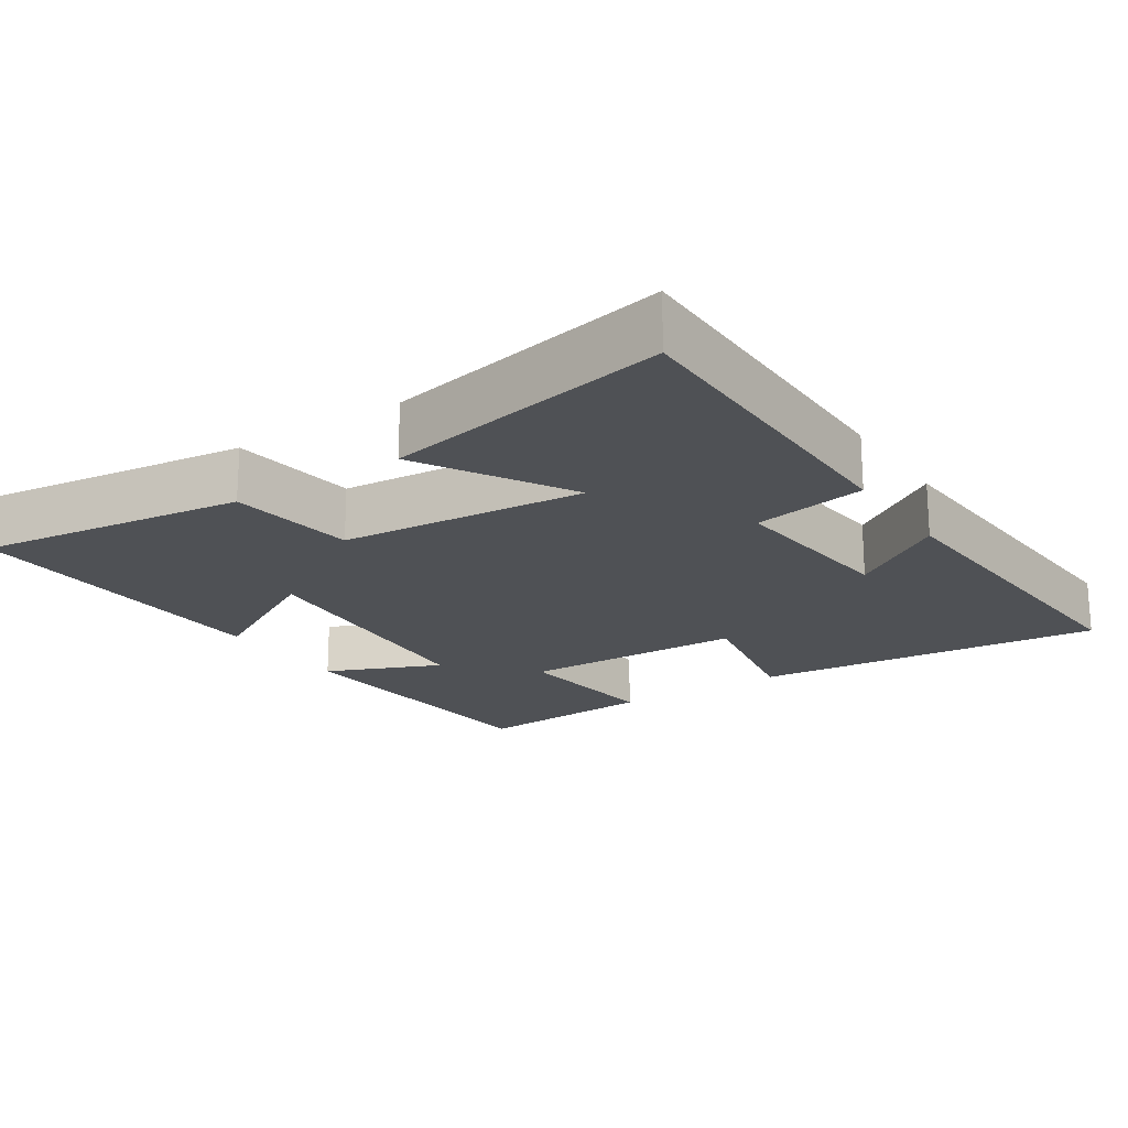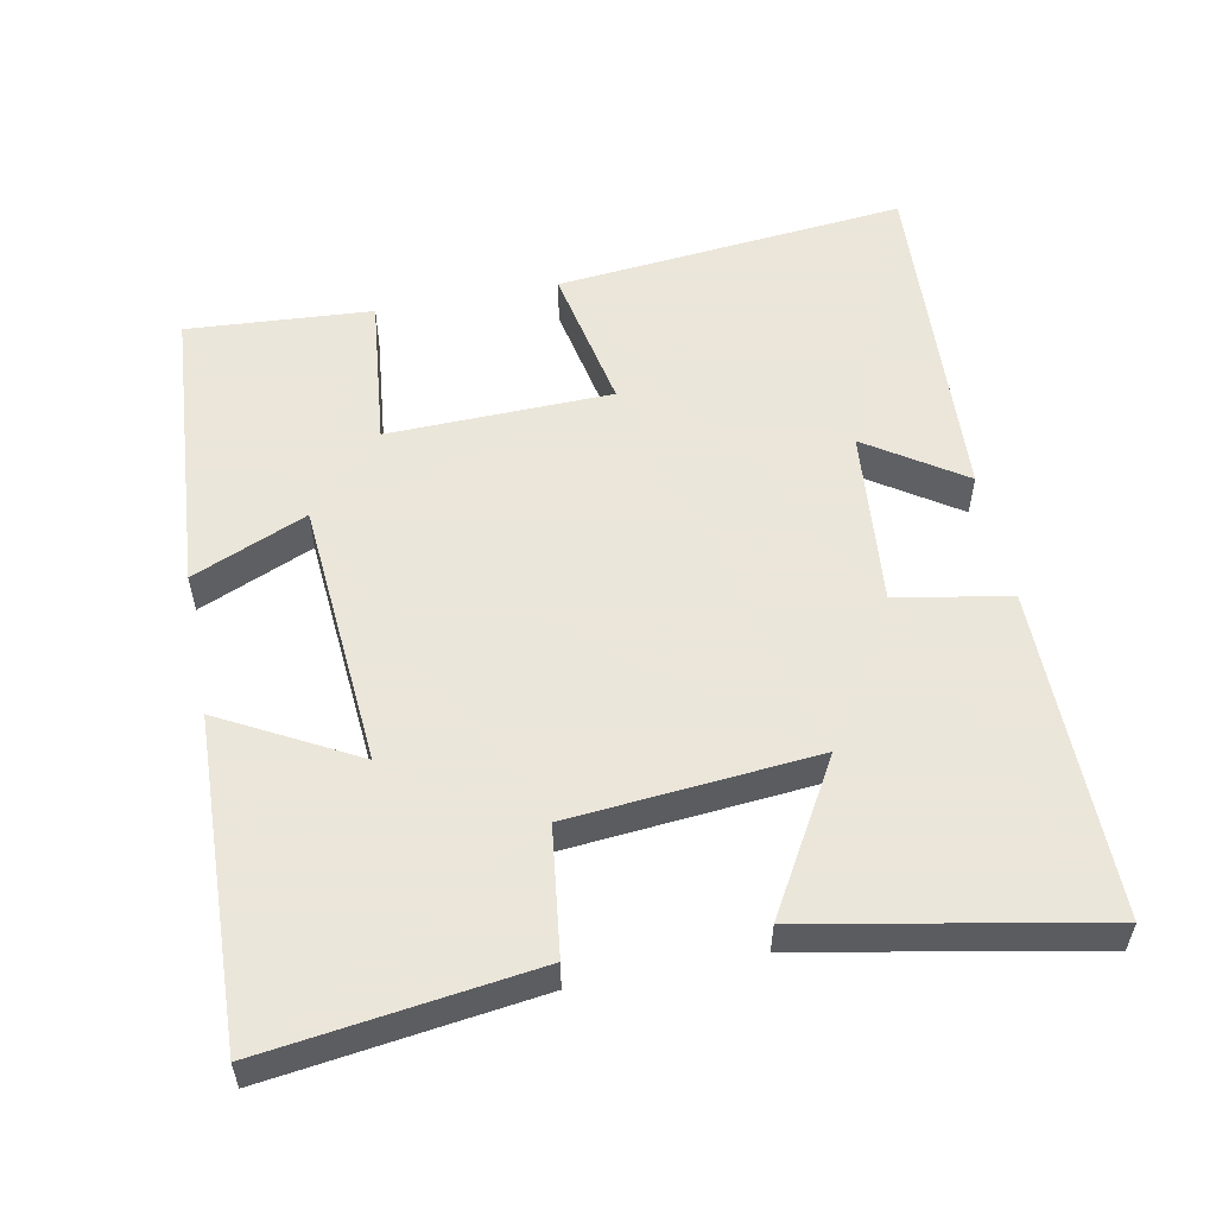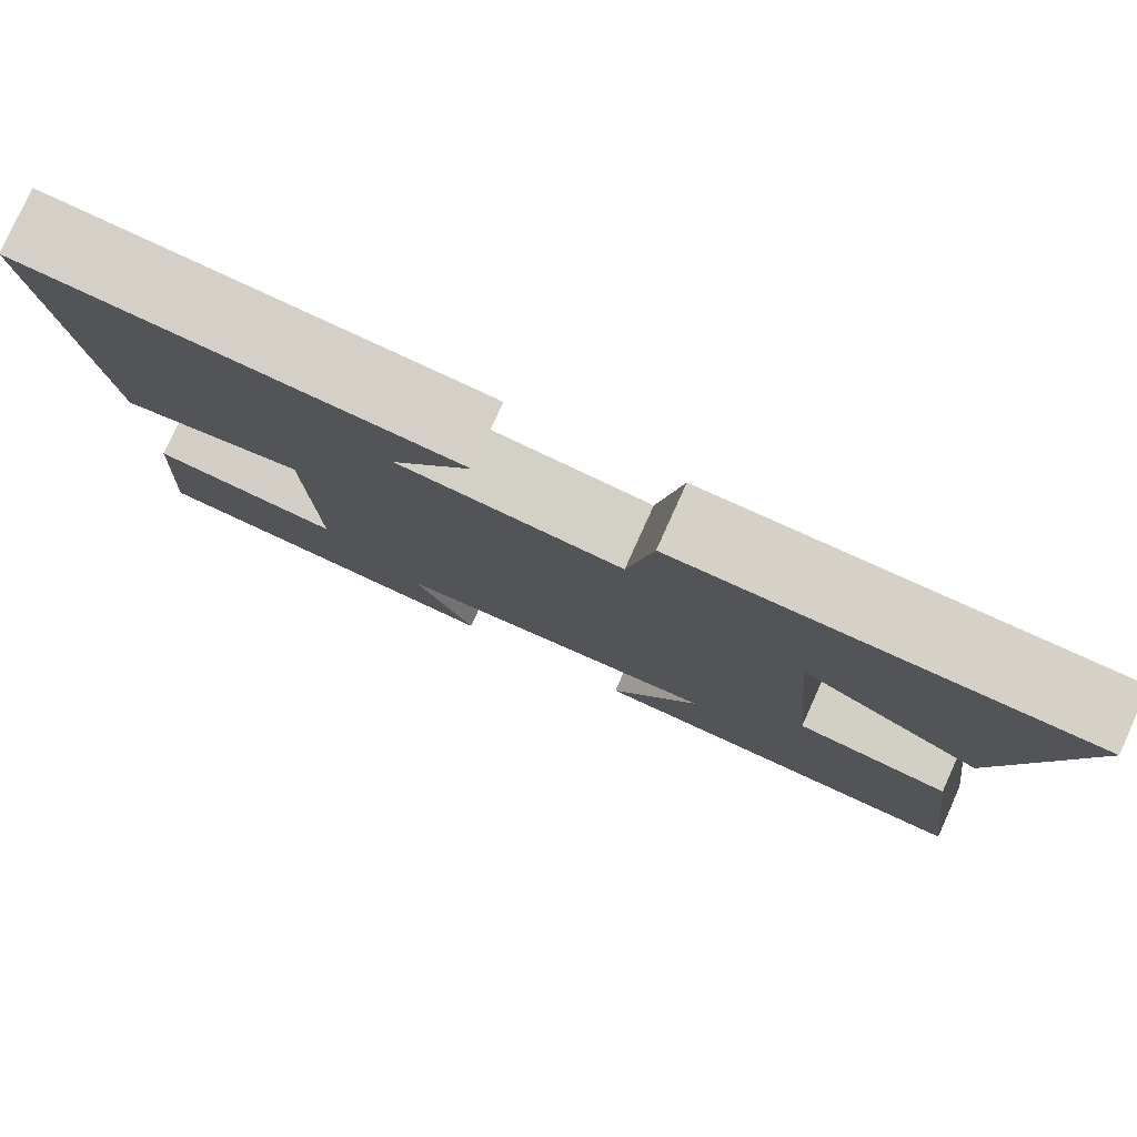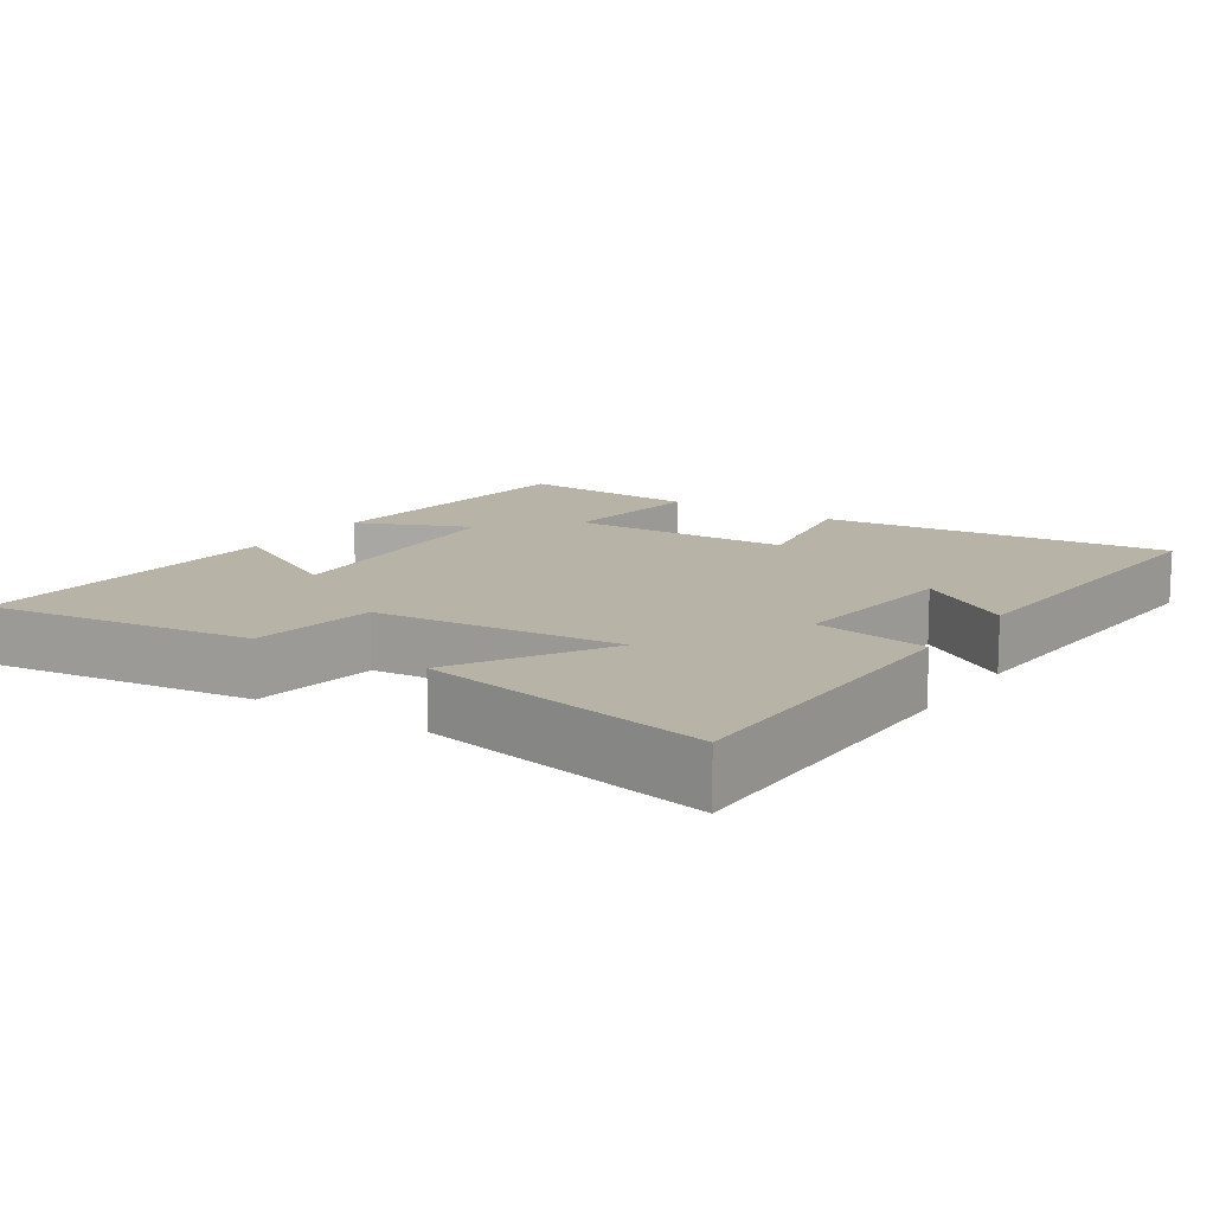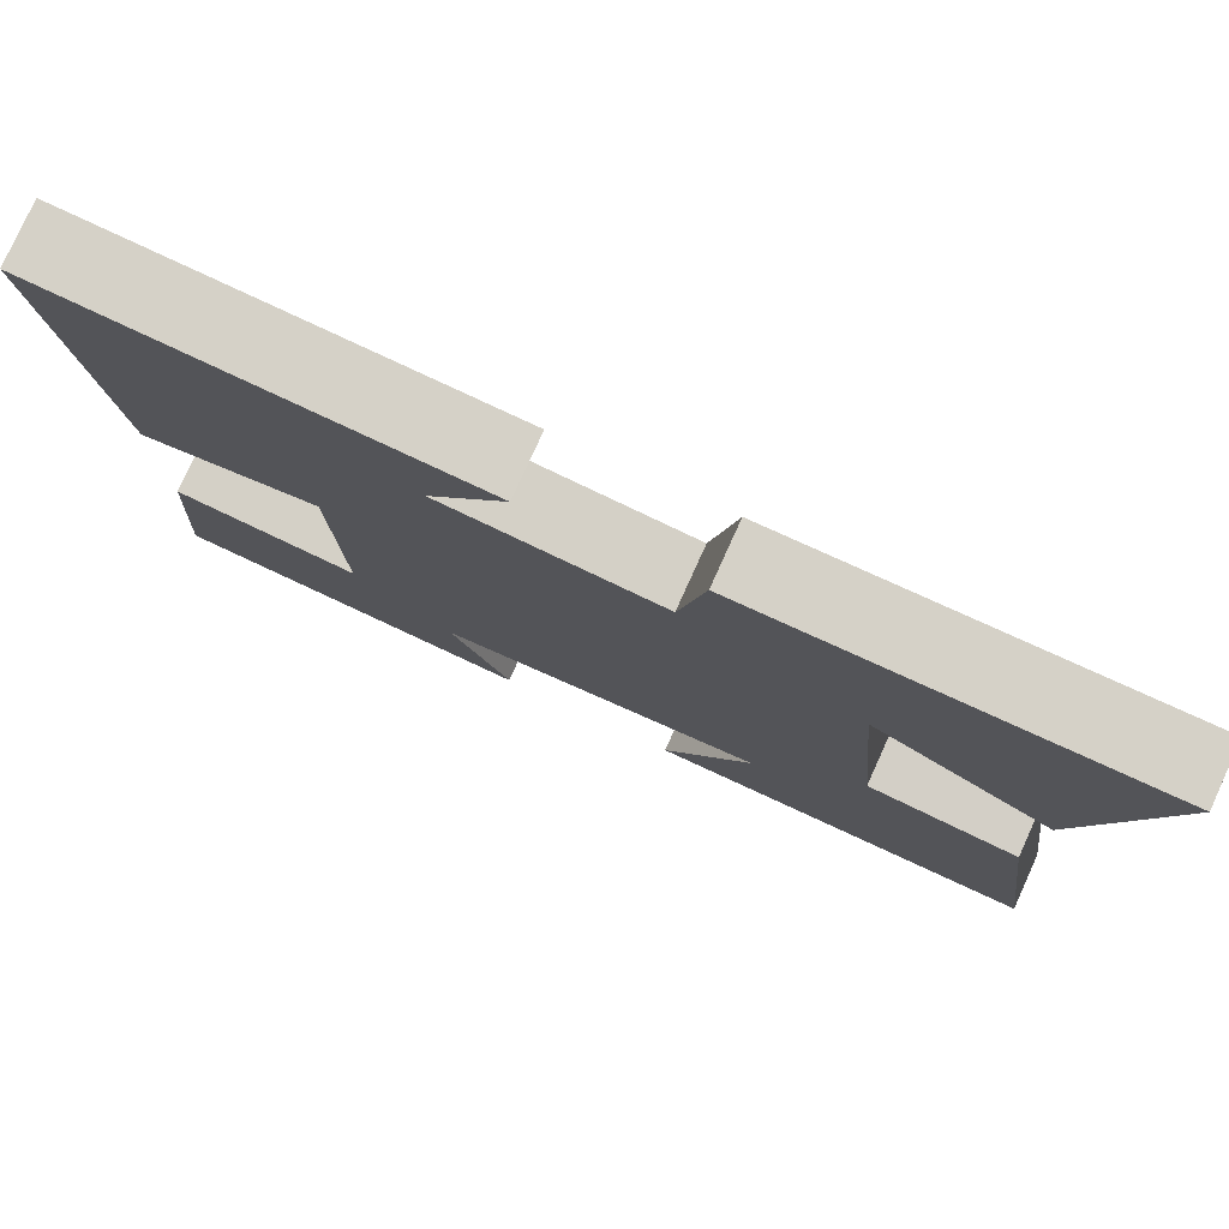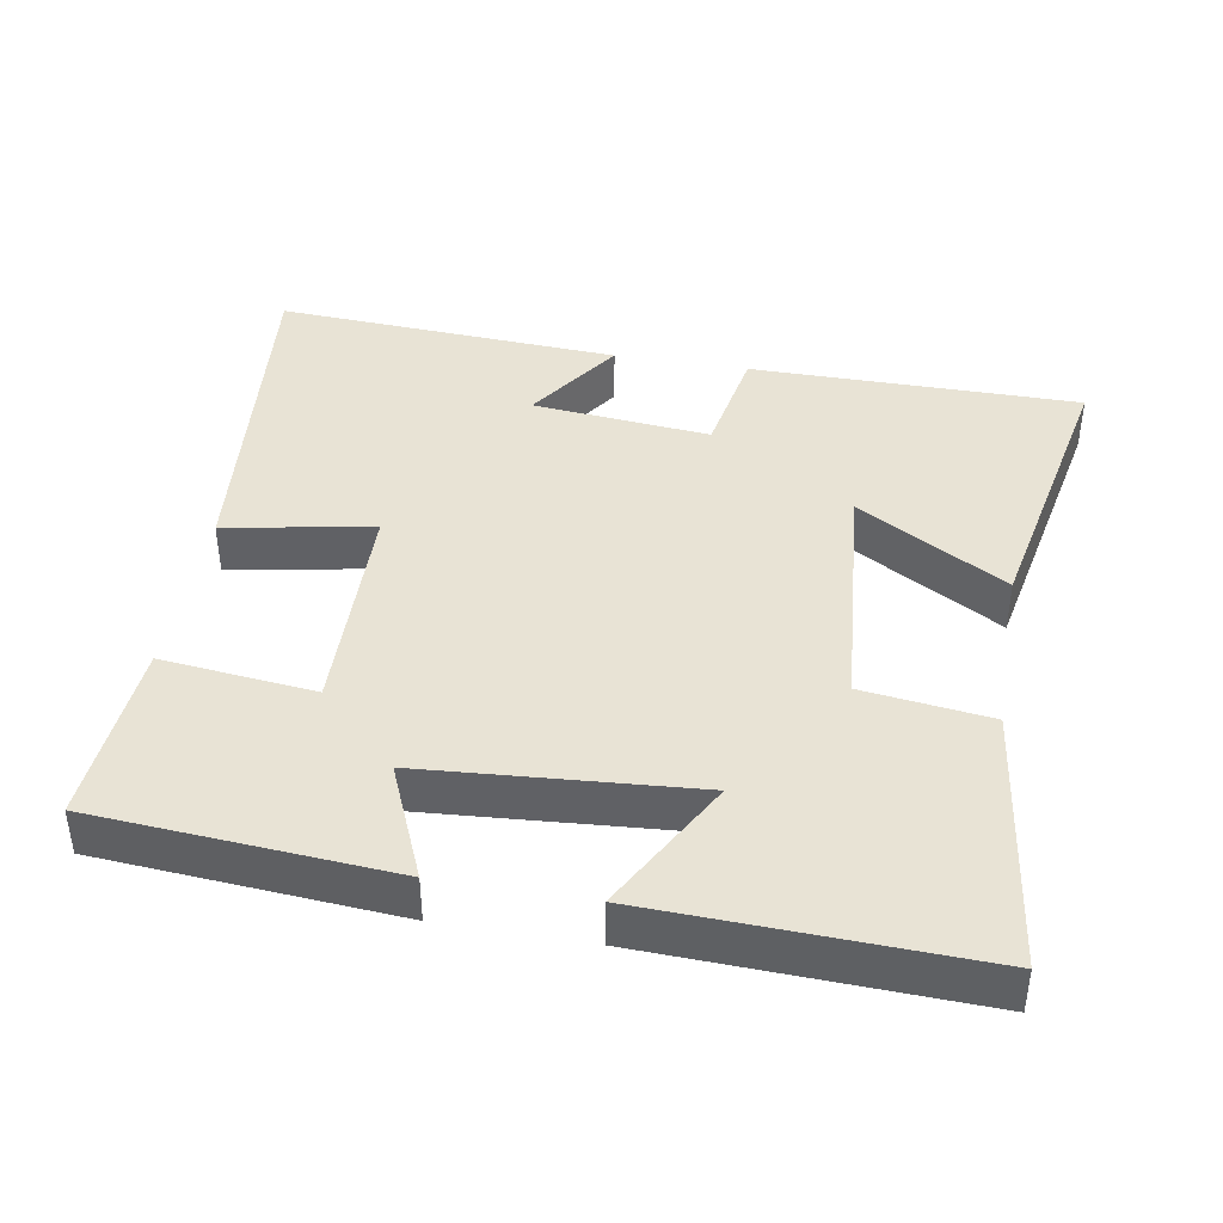
<metadata>
{"format":"obj","ext":"obj","renderer":"f3d","projection":"perspective","resolution":1024,"background":"white","views":[{"elev":-19.6,"azim":-56.5,"up":"+Y"},{"elev":55.0,"azim":-101.2,"up":"+Y"},{"elev":79.5,"azim":-155.7,"up":"+Z"},{"elev":12.6,"azim":-56.4,"up":"+Y"},{"elev":79.0,"azim":-155.6,"up":"+Z"},{"elev":41.0,"azim":-170.1,"up":"+Y"}]}
</metadata>
<code>
v -0.549 0.07 -0.516
v -0.5 0.07 -0.144
v -0.323 0.07 -0.121
v -0.293 0.07 0.221
v -0.5 0.07 0.1
v -0.578 0.07 0.5
v -0.119 0.07 0.5
v -0.091 0.07 0.342
v 0.157 0.07 0.366
v 0.067 0.07 0.5
v 0.548 0.07 0.528
v 0.5 0.07 0.039
v 0.295 0.07 0.078
v 0.287 0.07 -0.234
v 0.5 0.07 -0.211
v 0.518 0.07 -0.469
v 0.107 0.07 -0.5
v 0.175 0.07 -0.341
v -0.199 0.07 -0.313
v -0.097 0.07 -0.5
v -0.549 0 -0.516
v -0.5 0 -0.144
v -0.323 0 -0.121
v -0.293 0 0.221
v -0.5 0 0.1
v -0.578 0 0.5
v -0.119 0 0.5
v -0.091 0 0.342
v 0.157 0 0.366
v 0.067 0 0.5
v 0.548 0 0.528
v 0.5 0 0.039
v 0.295 0 0.078
v 0.287 0 -0.234
v 0.5 0 -0.211
v 0.518 0 -0.469
v 0.107 0 -0.5
v 0.175 0 -0.341
v -0.199 0 -0.313
v -0.097 0 -0.5
f 1 2 3
f 20 1 3
f 19 20 3
f 18 19 3 4
f 16 17 18
f 15 16 18
f 14 15 18
f 13 14 18 4
f 12 13 4
f 9 10 11 12
f 8 9 12 4
f 6 7 8
f 5 6 8
f 4 5 8
f 23 22 21
f 23 21 40
f 23 40 39
f 24 23 39 38
f 38 37 36
f 38 36 35
f 38 35 34
f 24 38 34 33
f 24 33 32
f 32 31 30 29
f 24 32 29 28
f 28 27 26
f 28 26 25
f 28 25 24
f 1 21 22 2
f 2 22 23 3
f 3 23 24 4
f 4 24 25 5
f 5 25 26 6
f 6 26 27 7
f 7 27 28 8
f 8 28 29 9
f 9 29 30 10
f 10 30 31 11
f 11 31 32 12
f 12 32 33 13
f 13 33 34 14
f 14 34 35 15
f 15 35 36 16
f 16 36 37 17
f 17 37 38 18
f 18 38 39 19
f 19 39 40 20
f 20 40 21 1

</code>
